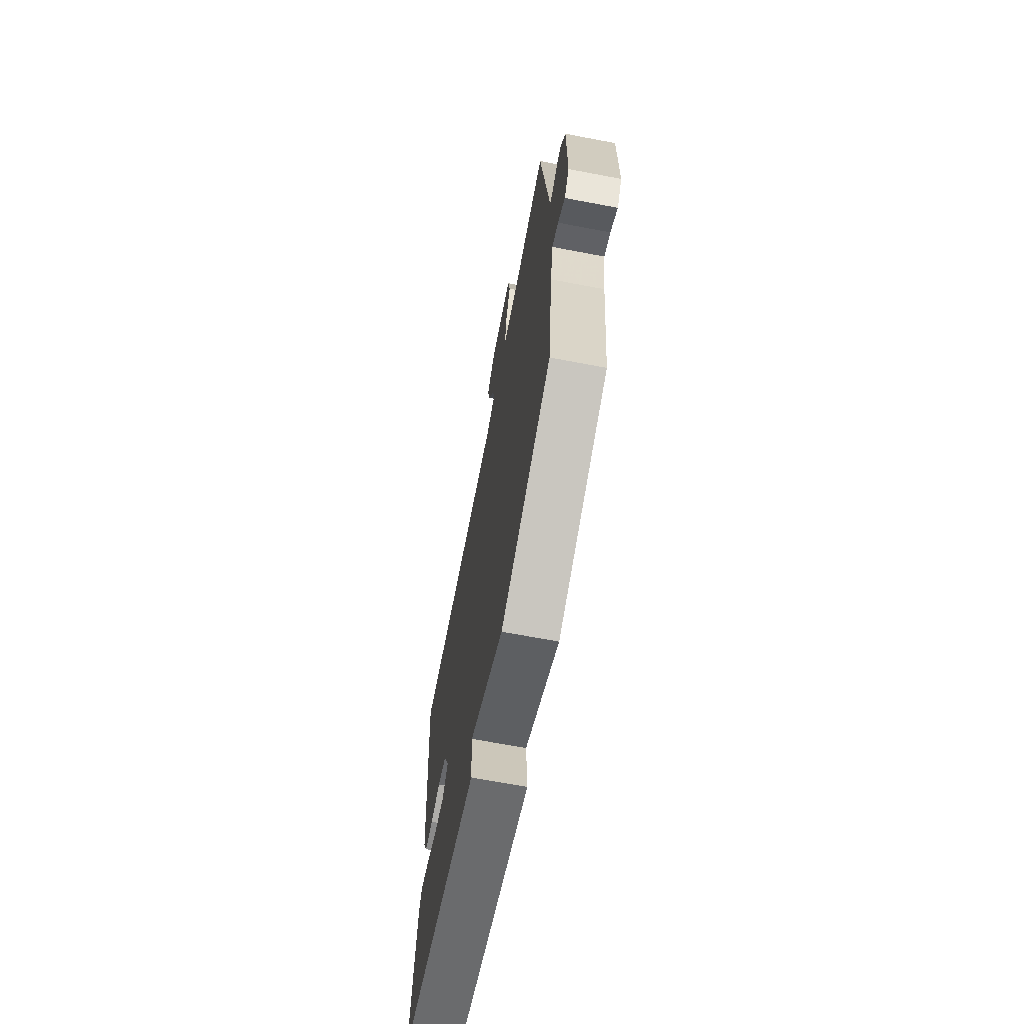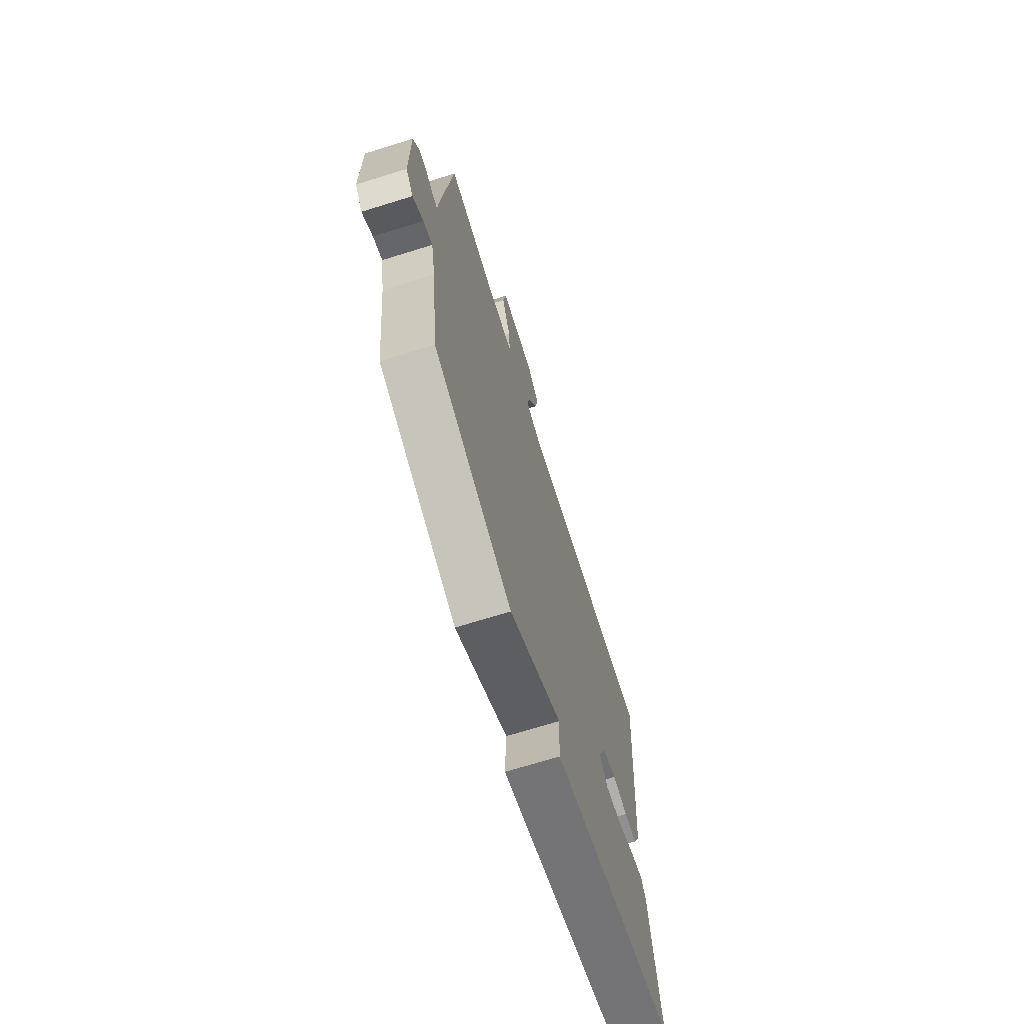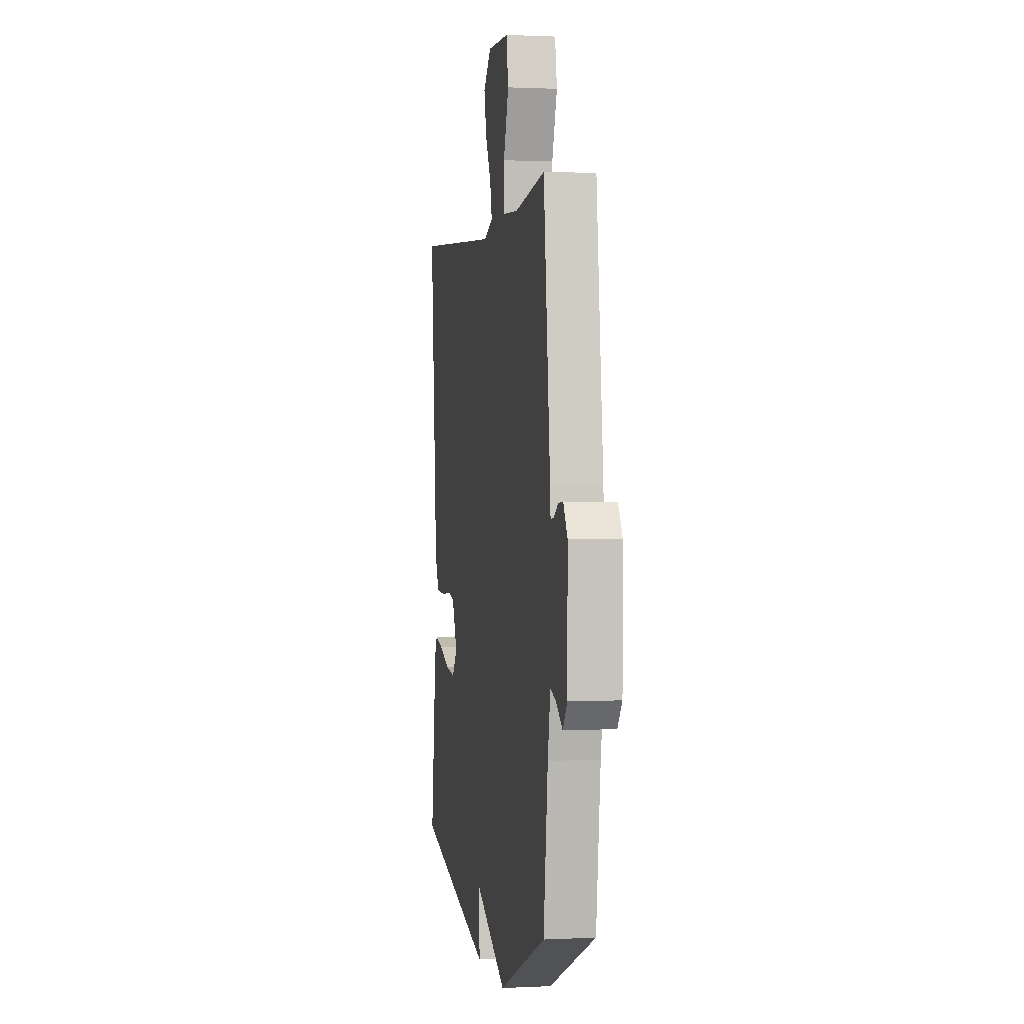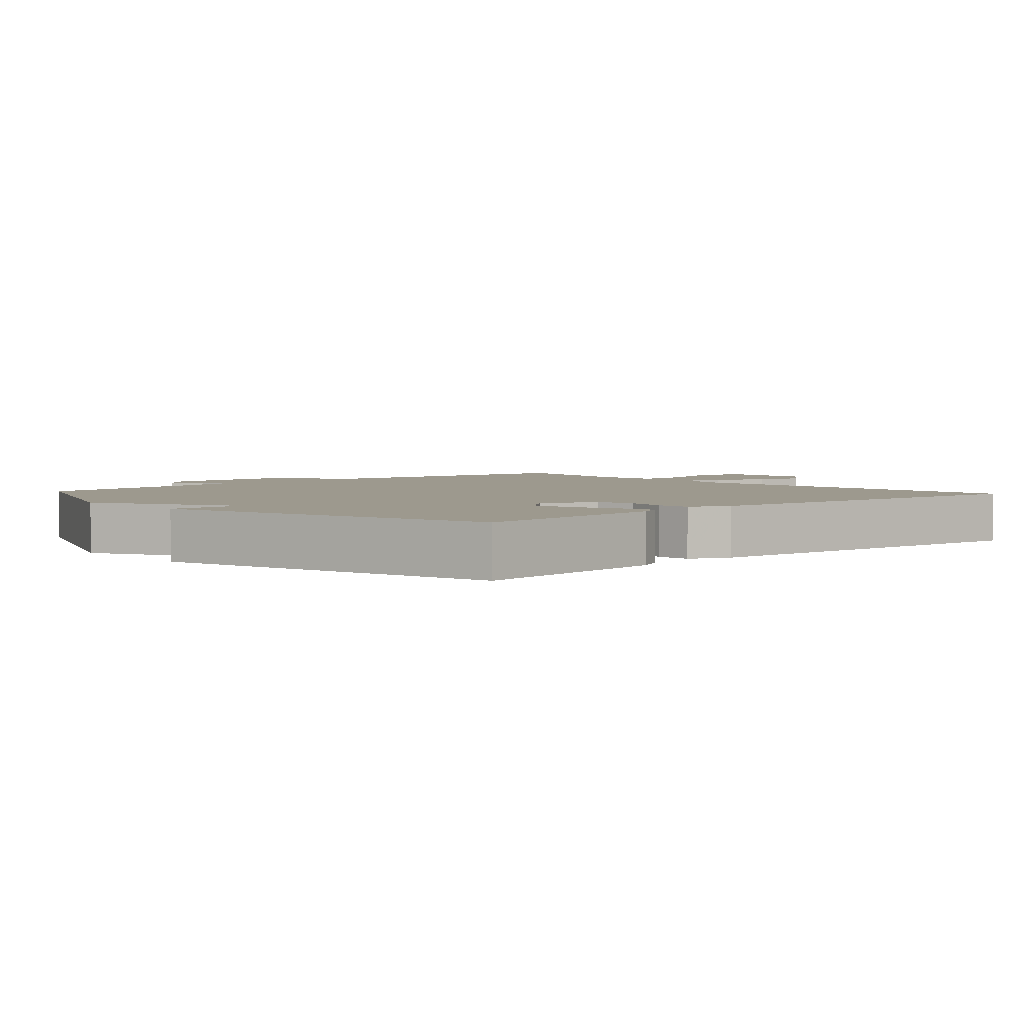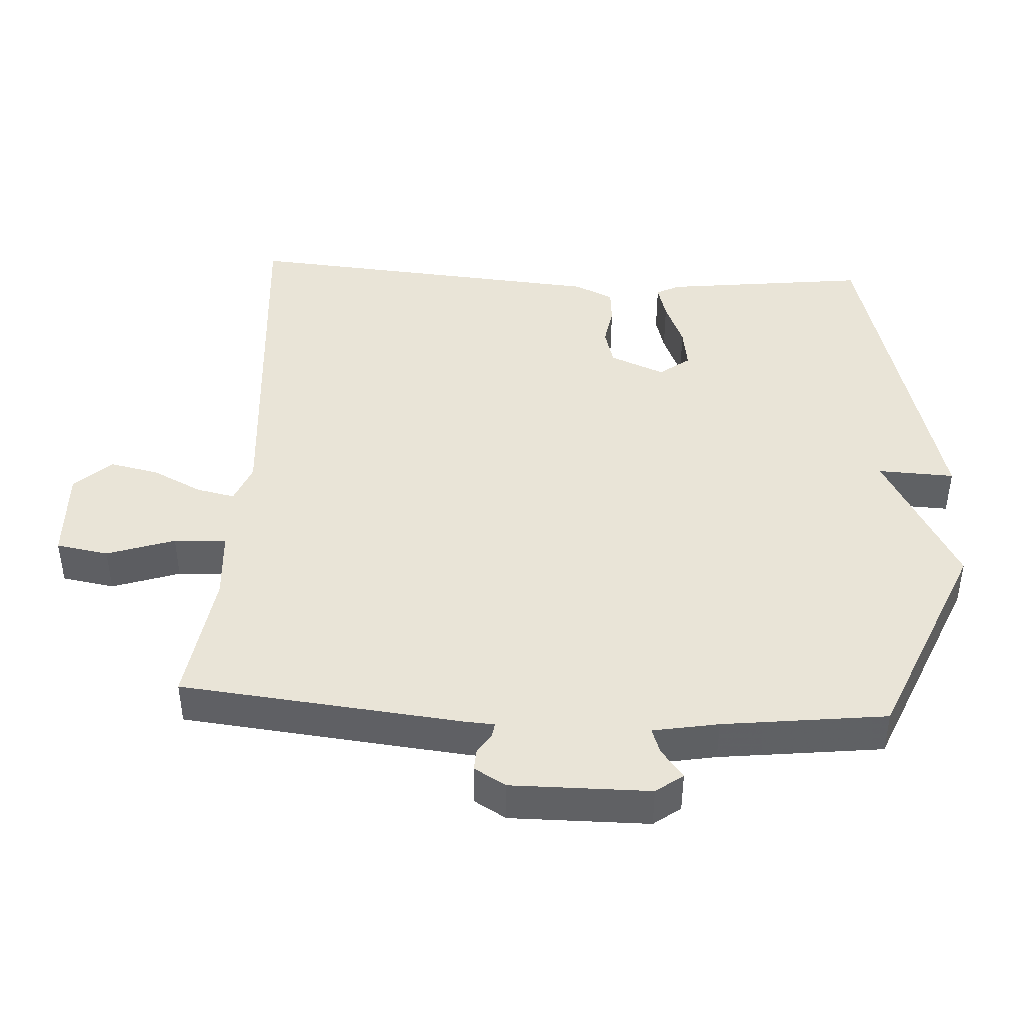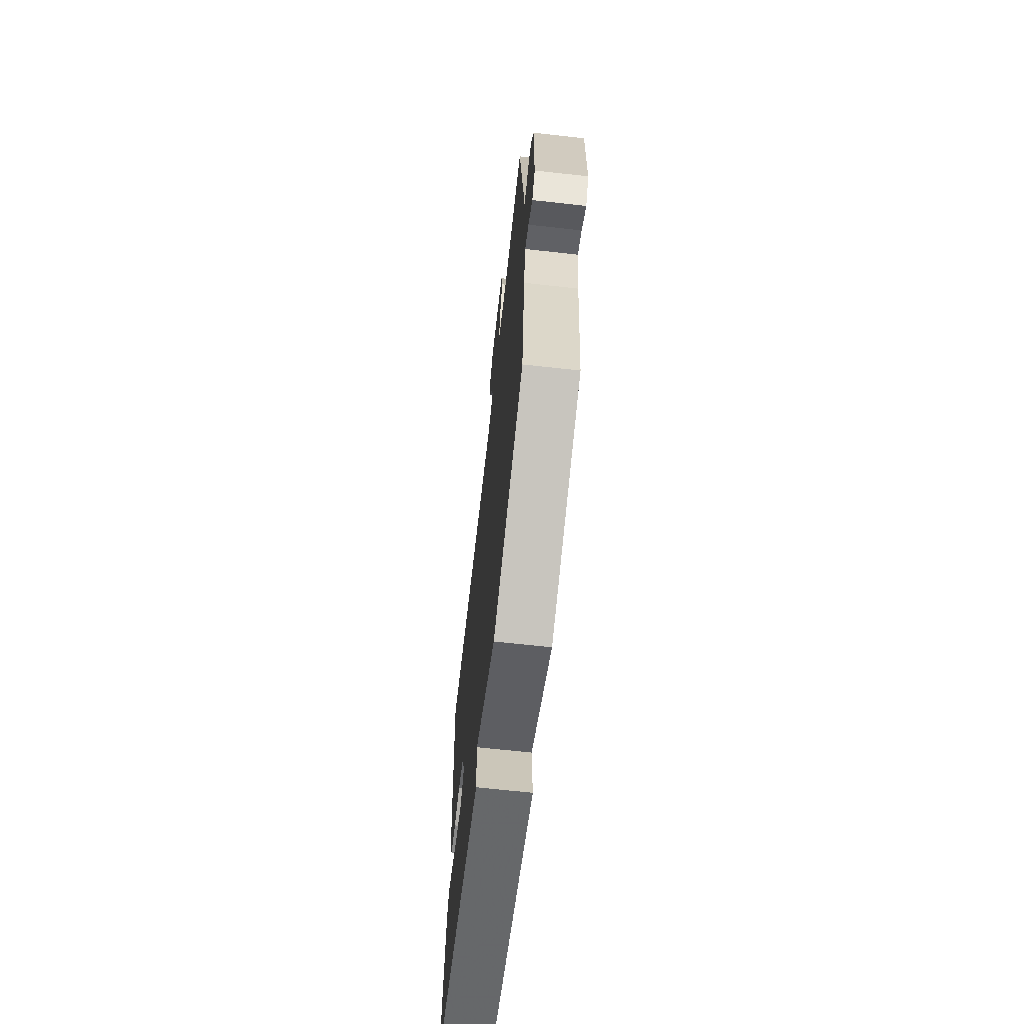
<metadata>
{"format":"obj","ext":"obj","renderer":"f3d","projection":"perspective","resolution":1024,"background":"white","views":[{"elev":-68.0,"azim":79.2,"up":"+Z"},{"elev":-70.0,"azim":107.3,"up":"+Z"},{"elev":0.9,"azim":79.7,"up":"+Z"},{"elev":3.4,"azim":-132.0,"up":"+Y"},{"elev":43.2,"azim":93.2,"up":"+Y"},{"elev":-67.1,"azim":83.6,"up":"+Z"}]}
</metadata>
<code>
v -0.5 0.07 0.5
v 0.045 0.07 0.458
v 0.103 0.07 0.481
v 0.091 0.07 0.537
v 0.055 0.07 0.609
v 0.04 0.07 0.68
v 0.089 0.07 0.733
v 0.226 0.07 0.728
v 0.239 0.07 0.652
v 0.206 0.07 0.554
v 0.202 0.07 0.478
v 0.304 0.07 0.471
v 0.5 0.07 0.5
v 0.543 0.07 0.093
v 0.546 0.07 0.049
v 0.566 0.07 0.052
v 0.596 0.07 0.071
v 0.627 0.07 0.073
v 0.654 0.07 0.027
v 0.653 0.07 -0.174
v 0.624 0.07 -0.213
v 0.582 0.07 -0.181
v 0.545 0.07 -0.168
v 0.528 0.07 -0.263
v 0.5 0.07 -0.5
v 0.194 0.07 -0.63
v -0.011 0.07 -0.519
v -0.006 0.07 -0.63
v -0.5 0.07 -0.5
v -0.465 0.07 -0.203
v -0.448 0.07 -0.169
v -0.396 0.07 -0.183
v -0.328 0.07 -0.211
v -0.267 0.07 -0.22
v -0.234 0.07 -0.176
v -0.267 0.07 -0.097
v -0.321 0.07 -0.082
v -0.38 0.07 -0.092
v -0.43 0.07 -0.088
v -0.456 0.07 -0.031
v -0.5 0 0.5
v 0.045 0 0.458
v 0.103 0 0.481
v 0.091 0 0.537
v 0.055 0 0.609
v 0.04 0 0.68
v 0.089 0 0.733
v 0.226 0 0.728
v 0.239 0 0.652
v 0.206 0 0.554
v 0.202 0 0.478
v 0.304 0 0.471
v 0.5 0 0.5
v 0.543 0 0.093
v 0.546 0 0.049
v 0.566 0 0.052
v 0.596 0 0.071
v 0.627 0 0.073
v 0.654 0 0.027
v 0.653 0 -0.174
v 0.624 0 -0.213
v 0.582 0 -0.181
v 0.545 0 -0.168
v 0.528 0 -0.263
v 0.5 0 -0.5
v 0.194 0 -0.63
v -0.011 0 -0.519
v -0.006 0 -0.63
v -0.5 0 -0.5
v -0.465 0 -0.203
v -0.448 0 -0.169
v -0.396 0 -0.183
v -0.328 0 -0.211
v -0.267 0 -0.22
v -0.234 0 -0.176
v -0.267 0 -0.097
v -0.321 0 -0.082
v -0.38 0 -0.092
v -0.43 0 -0.088
v -0.456 0 -0.031
f 40 1 2
f 39 40 2
f 38 39 2
f 37 38 2
f 36 37 2 3
f 35 36 3
f 31 32 33
f 30 31 33
f 29 30 33
f 28 29 33
f 27 28 33
f 27 33 34
f 27 34 35
f 26 27 35
f 25 26 35
f 24 25 35
f 20 21 22
f 19 20 22
f 18 19 22
f 17 18 22
f 16 17 22
f 15 16 22 23
f 23 24 35
f 15 23 35
f 14 15 35
f 13 14 35
f 12 13 35
f 8 9 10
f 7 8 10
f 6 7 10
f 5 6 10
f 4 5 10
f 3 4 10 11
f 3 11 12 35
f 42 41 80
f 42 80 79
f 42 79 78
f 42 78 77
f 43 42 77 76
f 43 76 75
f 73 72 71
f 73 71 70
f 73 70 69
f 73 69 68
f 73 68 67
f 74 73 67
f 75 74 67
f 75 67 66
f 75 66 65
f 75 65 64
f 62 61 60
f 62 60 59
f 62 59 58
f 62 58 57
f 62 57 56
f 63 62 56 55
f 75 64 63
f 75 63 55
f 75 55 54
f 75 54 53
f 75 53 52
f 50 49 48
f 50 48 47
f 50 47 46
f 50 46 45
f 50 45 44
f 51 50 44 43
f 75 52 51 43
f 1 41 42 2
f 2 42 43 3
f 3 43 44 4
f 4 44 45 5
f 5 45 46 6
f 6 46 47 7
f 7 47 48 8
f 8 48 49 9
f 9 49 50 10
f 10 50 51 11
f 11 51 52 12
f 12 52 53 13
f 13 53 54 14
f 14 54 55 15
f 15 55 56 16
f 16 56 57 17
f 17 57 58 18
f 18 58 59 19
f 19 59 60 20
f 20 60 61 21
f 21 61 62 22
f 22 62 63 23
f 23 63 64 24
f 24 64 65 25
f 25 65 66 26
f 26 66 67 27
f 27 67 68 28
f 28 68 69 29
f 29 69 70 30
f 30 70 71 31
f 31 71 72 32
f 32 72 73 33
f 33 73 74 34
f 34 74 75 35
f 35 75 76 36
f 36 76 77 37
f 37 77 78 38
f 38 78 79 39
f 39 79 80 40
f 40 80 41 1

</code>
